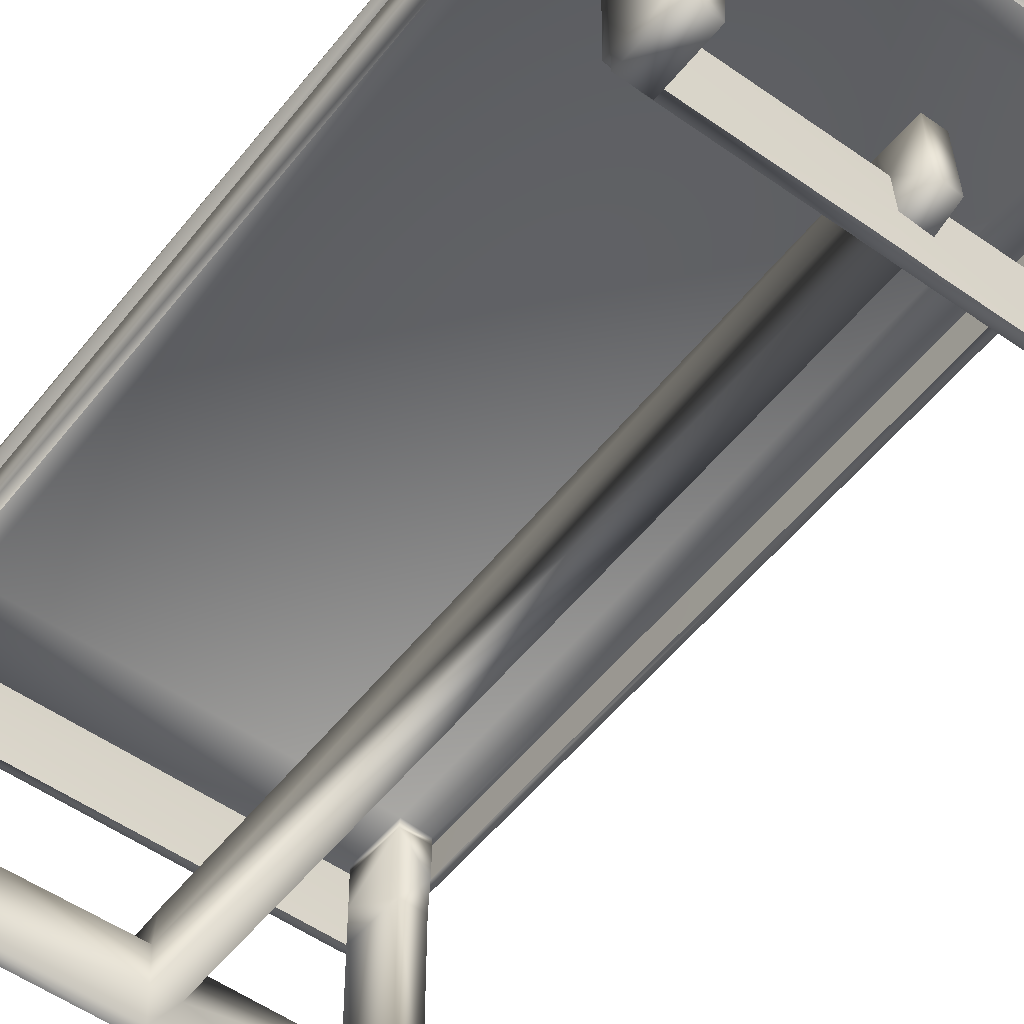
<metadata>
{"format":"obj","ext":"obj","renderer":"f3d","projection":"perspective","resolution":1024,"background":"white","views":[{"elev":-53.2,"azim":142.8,"up":"+Y"}]}
</metadata>
<code>
o defaultMaterial
v -0.5354 0.4937 -1.066
v -0.5347 0.493 -1.194
v -0.5682 0.49 -1.191
v -0.5364 0.4513 -1.202
v -0.5694 0.4503 -1.198
v -0.5694 0.4503 -1.198
v -0.5754 0.4513 -1.075
v -0.5658 0.4489 1.195
v -0.5327 0.4497 1.198
v -0.5306 0.4924 1.194
v 0.5642 0.4934 -1.066
v 0.5747 0.4522 -1.074
v 0.5684 0.4507 -1.197
v 0.5695 0.49 1.193
v 0.5722 0.4501 1.197
v 0.576 0.451 1.111
v -0.564 0.4892 1.191
v -0.5308 0.4936 1.107
v -0.5675 0.4928 1.105
v -0.5743 0.4505 1.111
v -0.5658 0.4489 1.195
v 0.5761 0.4515 -0.9243
v -0.5685 0.4908 -0.9233
v -0.5348 0.4934 -0.9234
v -0.5756 0.4513 -0.9336
v 0.5684 0.4507 -1.197
v 0.5469 0.4522 -1.202
v 0.5378 0.4931 -1.193
v 0.5385 0.4935 -1.066
v 0.563 0.4924 -1.192
v 0.5391 0.4936 -0.924
v 0.5455 0.4939 1.107
v 0.5457 0.4927 1.195
v 0.5496 0.451 1.201
v 0.5722 0.4501 1.197
v 0.476 0.4522 -1.202
v 0.4676 0.4931 -1.193
v 0.4682 0.4935 -1.066
v 0.4688 0.4939 -0.9239
v 0.4752 0.4926 1.195
v 0.4788 0.4512 1.202
v -0.4621 0.4516 -1.203
v -0.4603 0.4929 -1.194
v -0.4612 0.4941 -1.066
v -0.456 0.4936 1.106
v -0.4558 0.4921 1.194
v -0.458 0.45 1.199
v -0.4602 0.4933 -0.9234
v -0.5756 0.4505 0.9541
v -0.5312 0.4936 0.9523
v -0.4563 0.4937 0.9523
v 0.4745 0.4941 0.9531
v 0.545 0.4936 0.9528
v 0.5694 0.4909 0.9507
v 0.5757 0.4512 0.9557
v -0.5678 0.4927 0.9514
v -0.5756 0.4505 0.9541
v -0.5356 0.4421 0.9525
v -0.5298 0.443 1.103
v -0.5327 0.4497 1.198
v -0.5658 0.4489 1.195
v -0.4571 0.4431 1.106
v -0.5356 0.4421 0.9525
v -0.5378 0.4213 0.953
v -0.5287 0.4233 1.102
v -0.5554 0.4185 0.9503
v -0.5516 0.4193 1.097
v -0.5287 0.4233 1.102
v -0.5287 0.4233 1.102
v -0.5529 0.3287 1.098
v -0.4579 0.4222 1.105
v -0.4571 0.4431 1.106
v -0.4579 0.4222 1.105
v -0.5287 0.4233 1.102
v -0.5197 0.4182 1.126
v -0.5227 0.3264 1.129
v -0.5287 0.4233 1.102
v -0.5256 0.2347 1.104
v -0.5166 0.2414 1.128
v -0.4593 0.4192 1.13
v -0.5256 0.2347 1.104
v -0.4592 0.2329 1.105
v -0.5571 0.331 0.9536
v -0.536 0.3261 0.9532
v -0.5326 0.2339 0.9546
v -0.5256 0.2347 1.104
v -0.5287 0.3265 1.102
v -0.4564 0.2394 1.131
v -0.4579 0.3267 1.133
v -0.536 0.3261 0.9532
v -0.4615 0.4204 0.9528
v -0.5299 -0.2328 1.1
v -0.4605 -0.2328 1.101
v -0.5327 -0.2308 0.955
v -0.4639 0.233 0.9518
v -0.4615 0.4204 0.9528
v -0.4608 0.4431 0.9491
v -0.4571 0.327 1.102
v -0.4624 0.324 0.952
v -0.4639 0.233 0.9518
v -0.4644 -0.2286 0.9489
v -0.4589 -0.4212 0.951
v -0.4623 -0.4834 1.096
v -0.4642 -0.4829 0.9541
v -0.5265 -0.4192 1.102
v -0.525 -0.4843 1.1
v -0.5325 -0.4208 0.9527
v -0.5304 -0.4809 0.9576
v -0.4642 -0.4829 0.9541
v -0.4644 -0.2286 0.9489
v -0.4637 -0.2355 0.9254
v -0.5189 -0.2363 0.9292
v -0.5327 -0.2308 0.955
v -0.5174 -0.4128 0.9267
v -0.5325 -0.4208 0.9527
v -0.459 -0.4135 0.9247
v -0.4642 -0.4829 0.9541
v 0.475 0.24 1.132
v 0.4731 0.2326 1.108
v 0.5365 0.2328 1.107
v 0.5329 0.4141 1.128
v 0.4714 0.4162 1.132
v 0.4732 0.3282 1.133
v 0.5315 0.2412 1.13
v 0.5323 0.3287 1.13
v 0.5386 0.327 1.106
v 0.5365 0.2328 1.107
v 0.5371 0.4214 1.105
v 0.4715 0.4225 1.107
v 0.5373 0.4416 1.104
v 0.4706 0.4424 1.105
v 0.4715 0.4225 1.107
v 0.5386 0.327 1.106
v 0.5638 0.3299 1.097
v 0.5642 0.4199 1.096
v 0.5445 0.4216 0.9523
v 0.5371 0.4214 1.105
v 0.5445 0.4216 0.9523
v 0.5429 0.4414 0.9546
v 0.5757 0.4512 0.9557
v 0.576 0.451 1.111
v 0.5373 0.4416 1.104
v 0.5722 0.4501 1.197
v 0.5496 0.451 1.201
v 0.4788 0.4512 1.202
v 0.4706 0.4424 1.105
v 0.5671 0.3309 0.9542
v 0.5386 0.327 1.106
v 0.5386 0.327 1.106
v 0.5365 0.2328 1.107
v 0.5447 0.2383 0.9557
v 0.473 0.4236 0.9558
v 0.4705 0.4418 0.952
v 0.4723 0.3251 0.9528
v 0.4754 0.2384 0.9509
v 0.4705 0.4418 0.952
v 0.473 0.4236 0.9558
v 0.4723 0.3251 0.9528
v 0.4754 0.2384 0.9509
v 0.4731 0.2326 1.108
v -0.4608 0.4431 0.9491
v 0.4705 0.4418 0.952
v 0.5429 0.4414 0.9546
v 0.5457 0.4416 -0.9235
v 0.5761 0.4515 -0.9243
v 0.5444 0.4441 -1.073
v 0.5457 0.4416 -0.9235
v 0.5465 0.4208 -0.9205
v 0.5444 0.4441 -1.073
v 0.5465 0.4208 -0.9205
v 0.5658 0.4181 -0.9229
v 0.5653 0.4168 -1.07
v 0.5661 0.3364 -1.072
v 0.5451 0.3231 -0.9259
v 0.5408 0.3243 -1.072
v 0.5408 0.3243 -1.072
v 0.5407 0.4203 -1.073
v 0.5684 0.4507 -1.197
v 0.5747 0.4522 -1.074
v 0.4702 0.4431 -1.075
v 0.476 0.4522 -1.202
v 0.5407 0.4203 -1.073
v 0.4703 0.4226 -1.076
v 0.4702 0.4431 -1.075
v 0.475 0.4194 -1.101
v 0.4703 0.4226 -1.076
v 0.5407 0.4203 -1.073
v 0.5299 0.4176 -1.098
v 0.5407 0.4203 -1.073
v 0.5408 0.3243 -1.072
v 0.4739 0.325 -1.104
v 0.5385 0.2311 -1.073
v 0.5277 0.2372 -1.099
v 0.4722 0.2383 -1.103
v 0.4701 0.2302 -1.076
v 0.5385 0.2311 -1.073
v 0.5408 0.3243 -1.072
v 0.5451 0.3231 -0.9259
v 0.4713 0.2283 -0.925
v 0.5453 0.2297 -0.9273
v 0.4712 0.42 -0.9265
v 0.4717 0.4401 -0.9225
v 0.4712 0.42 -0.9265
v 0.4717 0.4401 -0.9225
v 0.4679 0.3249 -1.074
v 0.4711 0.3217 -0.9248
v 0.4713 0.2283 -0.925
v 0.03566 -0.314 1.036
v 0.03871 -0.3259 0.9508
v 0.04138 -0.2323 0.95
v -0.02756 -0.3253 0.9512
v 0.03871 -0.3259 0.9508
v 0.03566 -0.314 1.036
v -0.02139 -0.3139 1.039
v -0.01911 -0.1451 1.038
v -0.02968 -0.2346 0.95
v 0.03264 -0.1436 1.035
v -0.02139 -0.3139 1.039
v 0.03529 -0.1421 0.9253
v -0.02382 -0.1425 0.9354
v -0.02855 -0.2313 0.9274
v 0.4667 -0.236 0.951
v 0.4673 -0.4157 0.9502
v 0.4725 -0.4113 1.102
v 0.4727 -0.4816 0.9593
v 0.5341 -0.4086 0.9267
v 0.5352 -0.4209 0.9499
v 0.4673 -0.4157 0.9502
v 0.5352 -0.4209 0.9499
v 0.5352 -0.486 0.9575
v 0.4727 -0.4816 0.9593
v 0.4673 -0.2336 0.9263
v 0.5289 -0.2363 0.9253
v 0.5352 -0.4209 0.9499
v 0.5376 -0.2331 0.947
v 0.4667 -0.236 0.951
v 0.4708 -0.2328 1.1
v 0.5414 -0.2339 1.099
v 0.5402 -0.412 1.099
v 0.4717 -0.482 1.097
v 0.4727 -0.4816 0.9593
v 0.5396 -0.4799 1.096
v 0.4717 0.4401 -0.9225
v -0.5756 0.4513 -0.9336
v -0.5337 0.4428 -0.9243
v -0.5368 0.4214 -0.9238
v -0.5337 0.4428 -0.9243
v -0.5304 0.4424 -1.073
v -0.5304 0.4424 -1.073
v -0.5368 0.4214 -0.9238
v -0.5291 0.4205 -1.072
v -0.5563 0.4159 -1.068
v -0.5592 0.3323 -0.9241
v -0.5575 0.4158 -0.9252
v -0.5572 0.3313 -1.068
v -0.5285 0.3266 -1.075
v -0.5291 0.4205 -1.072
v -0.5285 0.3266 -1.075
v -0.4569 0.4199 -1.075
v -0.5291 0.4205 -1.072
v -0.5285 0.3266 -1.075
v -0.5291 0.4205 -1.072
v -0.5193 0.4173 -1.098
v -0.5694 0.4503 -1.198
v -0.5364 0.4513 -1.202
v -0.458 0.4425 -1.071
v -0.5291 0.4205 -1.072
v -0.4569 0.4199 -1.075
v -0.4624 0.4179 -0.926
v -0.4605 0.441 -0.9253
v -0.5358 0.3267 -0.9231
v -0.4601 0.3248 -0.9293
v -0.4605 0.441 -0.9253
v -0.4624 0.4179 -0.926
v -0.4601 0.3248 -0.9293
v -0.5206 0.3244 -1.101
v -0.4564 0.4195 -1.103
v -0.4569 0.2371 -1.102
v -0.5197 0.2373 -1.098
v -0.5261 0.2318 -1.077
v -0.5309 0.2262 -0.9254
v -0.5285 0.3266 -1.075
v -0.4609 0.2262 -0.9263
v -0.4609 0.2262 -0.9263
v -0.4585 0.2337 -1.076
v -0.5261 0.2318 -1.077
v -0.4605 0.441 -0.9253
v -0.5317 -0.2258 -0.9253
v -0.4623 -0.2251 -0.9228
v -0.4623 -0.2251 -0.9228
v -0.5278 -0.2172 -1.074
v -0.5261 0.2318 -1.077
v -0.5317 -0.2258 -0.9253
v -0.5216 -0.239 -0.9024
v -0.4622 -0.2368 -0.8959
v -0.5297 -0.4225 -0.9231
v -0.5189 -0.4122 -0.9012
v -0.5297 -0.4225 -0.9231
v -0.4606 -0.4223 -0.9233
v -0.4626 -0.4826 -0.9294
v -0.4606 -0.4223 -0.9233
v -0.5297 -0.4225 -0.9231
v -0.5317 -0.4233 -1.07
v -0.5279 -0.4844 -0.9275
v -0.5281 -0.4807 -1.067
v -0.4636 -0.4219 -1.072
v -0.4606 -0.4223 -0.9233
v -0.4626 -0.4826 -0.9294
v 0.5363 -0.4082 -0.9002
v 0.4698 -0.4154 -0.8973
v 0.4726 -0.4205 -0.9208
v 0.5328 -0.237 -0.8999
v 0.5392 -0.2299 -0.9204
v 0.4708 -0.2298 -0.92
v 0.4706 -0.2356 -0.8956
v 0.5392 -0.2299 -0.9204
v 0.4743 -0.4811 -0.9263
v 0.5439 -0.4817 -0.9268
v 0.5401 -0.4204 -0.9218
v 0.5392 -0.2299 -0.9204
v 0.5396 -0.2303 -1.073
v 0.538 -0.4198 -1.074
v 0.5366 -0.482 -1.071
v 0.474 -0.2299 -1.076
v 0.4736 -0.4828 -1.071
v 0.4726 -0.4205 -0.9208
v 0.4708 -0.2298 -0.92
v -0.0282 -0.3245 -0.9224
v -0.02337 -0.3121 -0.9911
v 0.03478 -0.3124 -0.9942
v -0.02798 -0.2338 -0.9222
v -0.01783 -0.1428 -0.9906
v -0.02337 -0.3121 -0.9911
v -0.0282 -0.3245 -0.9224
v 0.04006 -0.2292 -0.9214
v 0.03788 -0.3233 -0.9244
v 0.03478 -0.3124 -0.9942
v 0.03177 -0.1416 -0.9901
v -0.02174 -0.1398 -0.8947
v 0.03288 -0.1381 -0.898
v 0.04043 -0.2338 -0.8949
v 0.04049 -0.23 0.924
v 0.03785 -0.3234 0.9214
v 0.0382 -0.3238 -0.8942
v 0.04049 -0.23 0.924
v -0.02874 -0.2348 -0.8952
v -0.02707 -0.3223 0.9234
v -0.02639 -0.324 -0.8945
v -0.02639 -0.324 -0.8945
v -0.02707 -0.3223 0.9234
v -0.02855 -0.2313 0.9274
v 0.4743 -0.4811 -0.9263
v -0.4648 -0.4819 -1.069
v -0.4626 -0.4826 -0.9294
v -0.4589 -0.4212 0.951
v -0.5325 -0.4208 0.9527
v -0.5327 -0.2308 0.955
v -0.4589 -0.4212 0.951
v 0.4672 -0.4109 0.9235
v 0.4667 -0.236 0.951
v 0.5376 -0.2331 0.947
v 0.4673 -0.4157 0.9502
v 0.5376 -0.2331 0.947
v 0.5452 0.3237 0.9534
v 0.5452 0.3237 0.9534
v 0.5646 0.4177 0.9555
v 0.5371 0.4214 1.105
v 0.5371 0.4214 1.105
v 0.5707 0.335 -0.9243
v 0.5401 -0.4204 -0.9218
v 0.5401 -0.4204 -0.9218
v -0.4611 -0.4146 -0.8965
v -0.4623 -0.2251 -0.9228
v -0.5317 -0.2258 -0.9253
v -0.02874 -0.2348 -0.8952
v -0.02756 -0.3253 0.9512
v 0.03788 -0.3233 -0.9244
v 0.04043 -0.2338 -0.8949
v -0.4608 -0.2173 -1.071
v -0.4537 0.3229 -1.077
v 0.5332 0.3243 -1.1
v -0.4547 0.3245 -1.104
v -0.458 0.4425 -1.071
v -0.5358 0.3267 -0.9231
v -0.5287 0.3265 1.102
v -0.5287 0.3265 1.102
v -0.5378 0.4213 0.953
v -0.5287 0.3265 1.102
v -0.4592 0.2329 1.105
v -0.4609 -0.4176 1.1
v 0.4679 0.321 1.102
v 0.4743 -0.4811 -0.9263
v 0.4721 -0.4199 -1.072
v 0.4701 0.2302 -1.076
v 0.5385 0.2311 -1.073
v -0.4585 0.2337 -1.076
v 0.4711 0.3217 -0.9248
v 0.4708 -0.2298 -0.92
v 0.4726 -0.4205 -0.9208
v 0.5646 0.4932 -0.924
v 0.5706 0.4916 1.105
v -0.5691 0.4913 -1.066
v 0.475 0.4938 1.107
v 0.5407 0.4203 -1.073
v 0.5371 0.4214 1.105
v -0.458 0.45 1.199
v -0.5743 0.4505 1.111
v -0.5754 0.4513 -1.075
v -0.4621 0.4516 -1.203
v 0.5469 0.4522 -1.202
v -0.5298 0.443 1.103
v -0.4608 0.4431 0.9491
v -0.4624 0.324 0.952
v -0.4644 -0.2286 0.9489
v -0.5575 0.3706 -0.09179
v 0.4679 0.321 1.102
v 0.4731 0.2326 1.108
v -0.4592 0.2329 1.105
v -0.4579 0.4222 1.105
v 0.4715 0.4225 1.107
v 0.5445 0.4216 0.9523
v 0.5465 0.4208 -0.9205
v 0.5459 0.3726 0.008924
v -0.4644 -0.2286 0.9489
v -0.4589 -0.4212 0.951
v -0.02756 -0.3253 0.9512
v 0.4667 -0.236 0.951
v 0.04138 -0.2323 0.95
v 0.03871 -0.3259 0.9508
v 0.03327 -0.4183 0.9506
v 0.4673 -0.4157 0.9502
v -0.02855 -0.2313 0.9274
v 0.04138 -0.2323 0.95
v 0.03327 -0.4183 0.9506
v 0.03311 -0.4121 0.924
v 0.03785 -0.3234 0.9214
v -0.02707 -0.3223 0.9234
v -0.5364 0.3745 0.000548
v -0.5368 0.4214 -0.9238
v -0.5378 0.4213 0.953
v 0.4703 0.4226 -1.076
v -0.4569 0.4199 -1.075
v -0.4537 0.3229 -1.077
v -0.4585 0.2337 -1.076
v 0.4701 0.2302 -1.076
v -0.02639 -0.324 -0.8945
v -0.03833 -0.4171 -0.9195
v -0.03956 -0.4143 -0.896
v 0.04737 -0.4132 -0.8957
v 0.04043 -0.2338 -0.8949
v 0.0382 -0.3238 -0.8942
v 0.03997 -0.416 -0.9202
v 0.04006 -0.2292 -0.9214
v 0.03788 -0.3233 -0.9244
v 0.04006 -0.2292 -0.9214
v 0.4708 -0.2298 -0.92
v 0.4726 -0.4205 -0.9208
v 0.03997 -0.416 -0.9202
v -0.03833 -0.4171 -0.9195
v -0.0282 -0.3245 -0.9224
v -0.4606 -0.4223 -0.9233
v -0.4623 -0.2251 -0.9228
v -0.02798 -0.2338 -0.9222
v -0.02798 -0.2338 -0.9222
v -0.02874 -0.2348 -0.8952
v 0.04049 -0.23 0.924
v -0.02756 -0.3253 0.9512
v -0.02968 -0.2346 0.95
v -0.4644 -0.2286 0.9489
v -0.5358 0.3267 -0.9231
v -0.536 0.3261 0.9532
v 0.5451 0.3231 -0.9259
v 0.5452 0.3237 0.9534
v -0.02968 -0.2346 0.95
v -0.4571 0.327 1.102
v 0.4679 0.3249 -1.074
v -0.4589 -0.4212 0.951
v -0.02619 -0.4186 0.9506
v -0.02659 -0.4122 0.9241
v -0.02619 -0.4186 0.9506
f 1 2 3
f 4 5 3
f 3 6 7
f 8 9 10
f 11 12 13
f 14 15 16
f 17 10 18
f 19 20 21
f 22 12 11
f 23 24 1
f 7 25 23
f 26 27 28
f 29 11 30
f 11 29 31
f 32 33 14
f 34 35 14
f 28 27 36
f 37 38 29
f 39 31 29
f 40 33 32
f 40 41 34
f 36 42 43
f 44 38 37
f 39 38 44
f 45 46 40
f 47 41 40
f 43 42 4
f 43 2 1
f 1 24 48
f 45 18 10
f 10 9 47
f 23 25 49
f 50 24 23
f 48 24 50
f 51 52 39
f 52 53 31
f 31 53 54
f 54 55 22
f 49 20 19
f 50 56 19
f 18 45 51
f 52 51 45
f 32 53 52
f 54 53 32
f 16 55 54
f 57 58 59
f 59 60 61
f 60 59 62
f 63 64 65
f 66 67 68
f 69 67 70
f 65 71 72
f 73 74 75
f 76 75 77
f 70 67 66
f 78 79 76
f 80 75 76
f 79 81 82
f 70 83 84
f 85 86 87
f 88 89 76
f 90 64 91
f 92 86 85
f 86 92 93
f 94 85 95
f 91 64 63
f 96 97 72
f 98 99 96
f 100 99 98
f 95 85 90
f 93 101 100
f 102 101 93
f 103 104 102
f 105 106 103
f 93 92 105
f 107 105 92
f 107 108 106
f 109 108 107
f 110 111 112
f 113 112 114
f 115 114 116
f 114 112 111
f 117 103 106
f 118 119 120
f 121 122 123
f 123 118 124
f 121 125 126
f 124 127 126
f 128 129 122
f 130 131 132
f 133 134 135
f 136 137 135
f 138 139 130
f 140 141 142
f 143 144 142
f 145 146 142
f 135 134 147
f 147 134 148
f 149 150 151
f 138 152 153
f 154 152 138
f 151 155 154
f 156 157 132
f 132 157 158
f 158 159 160
f 62 146 145
f 62 161 162
f 163 164 165
f 166 167 168
f 165 164 169
f 170 171 172
f 173 172 171
f 174 175 173
f 172 173 176
f 176 177 172
f 178 179 169
f 169 180 181
f 182 183 184
f 185 186 187
f 188 189 190
f 191 185 188
f 190 192 193
f 193 194 191
f 195 194 193
f 196 197 198
f 199 200 198
f 198 168 201
f 167 202 201
f 203 204 184
f 205 206 203
f 207 206 205
f 208 209 210
f 211 212 213
f 214 215 216
f 217 215 218
f 219 217 210
f 220 221 216
f 215 217 219
f 222 223 224
f 224 223 225
f 226 227 228
f 229 230 231
f 232 233 226
f 234 226 233
f 235 233 232
f 236 155 151
f 160 159 222
f 150 160 237
f 151 150 238
f 238 239 229
f 237 224 239
f 239 224 240
f 240 241 230
f 229 239 242
f 163 162 243
f 244 245 58
f 246 247 248
f 249 245 244
f 250 251 252
f 253 254 252
f 253 255 256
f 257 258 255
f 259 260 248
f 261 262 263
f 264 265 249
f 266 249 265
f 263 267 268
f 246 269 270
f 271 272 269
f 273 274 259
f 259 274 275
f 276 263 277
f 278 279 276
f 279 280 261
f 281 271 282
f 283 272 271
f 275 284 285
f 286 279 278
f 181 180 266
f 180 243 287
f 245 287 161
f 287 243 162
f 288 289 283
f 285 284 290
f 291 292 285
f 288 281 292
f 293 294 295
f 296 297 294
f 295 294 297
f 297 298 299
f 300 301 302
f 303 302 288
f 304 302 303
f 305 303 306
f 306 303 291
f 306 307 308
f 290 307 306
f 309 310 311
f 310 309 312
f 313 314 315
f 316 312 309
f 317 318 319
f 320 200 199
f 320 321 196
f 322 321 320
f 318 323 322
f 196 321 324
f 324 321 322
f 322 323 325
f 326 327 324
f 328 329 330
f 331 332 333
f 333 334 331
f 335 336 337
f 337 338 335
f 330 329 332
f 339 332 331
f 340 341 335
f 332 339 340
f 342 343 344
f 340 219 345
f 340 339 220
f 220 339 346
f 343 347 348
f 349 350 351
f 325 352 326
f 325 323 318
f 324 327 207
f 305 353 354
f 282 292 281
f 292 291 288
f 288 291 303
f 303 305 304
f 252 255 253
f 66 83 70
f 87 90 85
f 85 94 92
f 92 94 107
f 106 105 107
f 107 355 109
f 111 116 114
f 114 356 113
f 112 357 110
f 116 358 115
f 228 359 226
f 226 359 232
f 232 360 235
f 233 361 234
f 231 362 229
f 242 230 229
f 229 363 238
f 238 363 151
f 151 364 149
f 148 365 147
f 147 366 135
f 135 367 133
f 126 368 121
f 126 125 124
f 124 125 123
f 123 125 121
f 135 366 136
f 171 369 173
f 173 369 174
f 198 200 196
f 196 200 320
f 320 319 322
f 322 319 318
f 309 370 316
f 312 315 310
f 315 312 313
f 311 371 309
f 299 372 297
f 297 372 295
f 295 373 293
f 294 374 296
f 346 221 220
f 351 375 349
f 216 376 214
f 218 213 217
f 210 217 208
f 210 345 219
f 216 215 220
f 219 220 215
f 220 219 340
f 340 338 332
f 332 338 330
f 335 338 340
f 331 346 339
f 330 377 328
f 344 378 342
f 345 341 340
f 348 344 343
f 213 218 211
f 285 379 291
f 291 379 306
f 306 353 305
f 308 353 306
f 306 379 290
f 290 379 285
f 285 380 275
f 275 380 259
f 269 246 271
f 271 281 283
f 283 281 288
f 302 304 300
f 188 381 191
f 277 382 276
f 276 382 278
f 191 381 193
f 193 381 190
f 190 381 188
f 263 276 261
f 261 276 279
f 255 252 257
f 268 277 263
f 248 383 259
f 248 260 246
f 252 254 250
f 256 384 253
f 84 385 70
f 70 386 69
f 68 387 66
f 77 388 76
f 76 388 78
f 76 79 88
f 76 89 80
f 75 80 73
f 122 121 128
f 120 124 118
f 82 88 79
f 72 71 96
f 96 71 98
f 98 389 100
f 100 389 93
f 93 390 102
f 102 390 103
f 103 390 105
f 105 390 93
f 93 389 86
f 225 240 224
f 224 237 222
f 222 237 160
f 160 391 158
f 158 391 132
f 132 131 156
f 153 139 138
f 138 364 154
f 154 364 151
f 151 363 236
f 240 242 239
f 239 238 237
f 237 238 150
f 230 242 240
f 106 108 117
f 354 304 305
f 318 392 325
f 325 393 322
f 322 393 324
f 324 394 196
f 184 183 203
f 203 183 205
f 205 394 207
f 207 394 324
f 324 393 326
f 326 393 325
f 193 395 195
f 278 396 286
f 201 397 198
f 201 168 167
f 198 397 199
f 199 398 320
f 319 399 317
f 162 161 287
f 287 266 180
f 243 164 163
f 162 146 62
f 161 58 245
f 13 30 11
f 11 400 22
f 22 400 54
f 54 401 16
f 16 401 14
f 14 33 34
f 34 33 40
f 40 46 47
f 47 46 10
f 10 17 8
f 21 17 19
f 19 56 49
f 49 56 23
f 23 402 7
f 7 402 3
f 3 2 4
f 4 2 43
f 43 37 36
f 36 37 28
f 28 30 26
f 30 28 29
f 29 38 39
f 39 48 51
f 51 50 18
f 18 19 17
f 19 18 50
f 50 51 48
f 48 44 1
f 1 44 43
f 3 402 1
f 1 402 23
f 23 56 50
f 10 46 45
f 45 403 52
f 52 403 32
f 32 403 40
f 40 403 45
f 14 401 32
f 32 401 54
f 54 400 31
f 31 400 11
f 29 28 37
f 37 43 44
f 44 48 39
f 31 39 52
f 184 166 182
f 187 188 185
f 259 383 273
f 270 247 246
f 172 404 170
f 168 182 166
f 130 405 138
f 142 163 140
f 142 141 143
f 142 144 145
f 145 406 62
f 62 406 60
f 61 407 59
f 59 407 57
f 58 57 244
f 244 408 249
f 249 408 264
f 265 409 266
f 266 409 181
f 181 410 169
f 169 410 178
f 169 179 165
f 165 140 163
f 132 405 130
f 72 411 65
f 65 411 63
f 63 412 91
f 91 413 90
f 90 413 95
f 95 414 94
f 254 253 415
f 84 83 253
f 387 250 254
f 254 66 387
f 82 119 118
f 123 122 80
f 88 118 123
f 416 417 418
f 419 420 416
f 122 129 73
f 174 369 147
f 147 369 171
f 171 170 136
f 421 422 423
f 424 425 426
f 427 428 429
f 429 430 431
f 432 111 110
f 433 360 232
f 434 435 359
f 359 228 434
f 232 359 436
f 111 432 437
f 436 359 435
f 438 439 440
f 441 442 443
f 268 186 185
f 277 185 191
f 191 194 278
f 443 444 445
f 278 194 195
f 295 372 446
f 299 447 448
f 446 372 448
f 311 310 449
f 315 450 451
f 448 447 452
f 451 449 310
f 451 446 448
f 315 314 453
f 454 455 456
f 457 458 454
f 459 460 454
f 454 458 459
f 461 462 460
f 460 462 463
f 464 373 295
f 454 456 457
f 460 459 461
f 451 310 315
f 446 465 295
f 437 116 111
f 436 466 232
f 429 431 427
f 467 468 469
f 470 439 438
f 440 471 438
f 438 471 470
f 423 422 472
f 472 473 423
f 423 473 421
f 415 253 83
f 83 66 415
f 415 66 254
f 110 474 432
f 232 466 433
f 136 366 171
f 171 366 147
f 453 450 315
f 449 452 311
f 452 449 448
f 448 372 299
f 448 449 451
f 295 465 464
f 191 382 277
f 278 382 191
f 253 384 84
f 80 89 123
f 123 89 88
f 73 80 122
f 118 88 82
f 418 475 416
f 416 475 419
f 195 396 278
f 445 476 443
f 443 476 441
f 147 365 174
f 185 277 268
f 467 477 478
f 429 467 478
f 478 430 429
f 358 116 479
f 479 480 358
f 480 479 435
f 435 434 480
f 435 479 437
f 437 436 435
f 479 116 437

</code>
